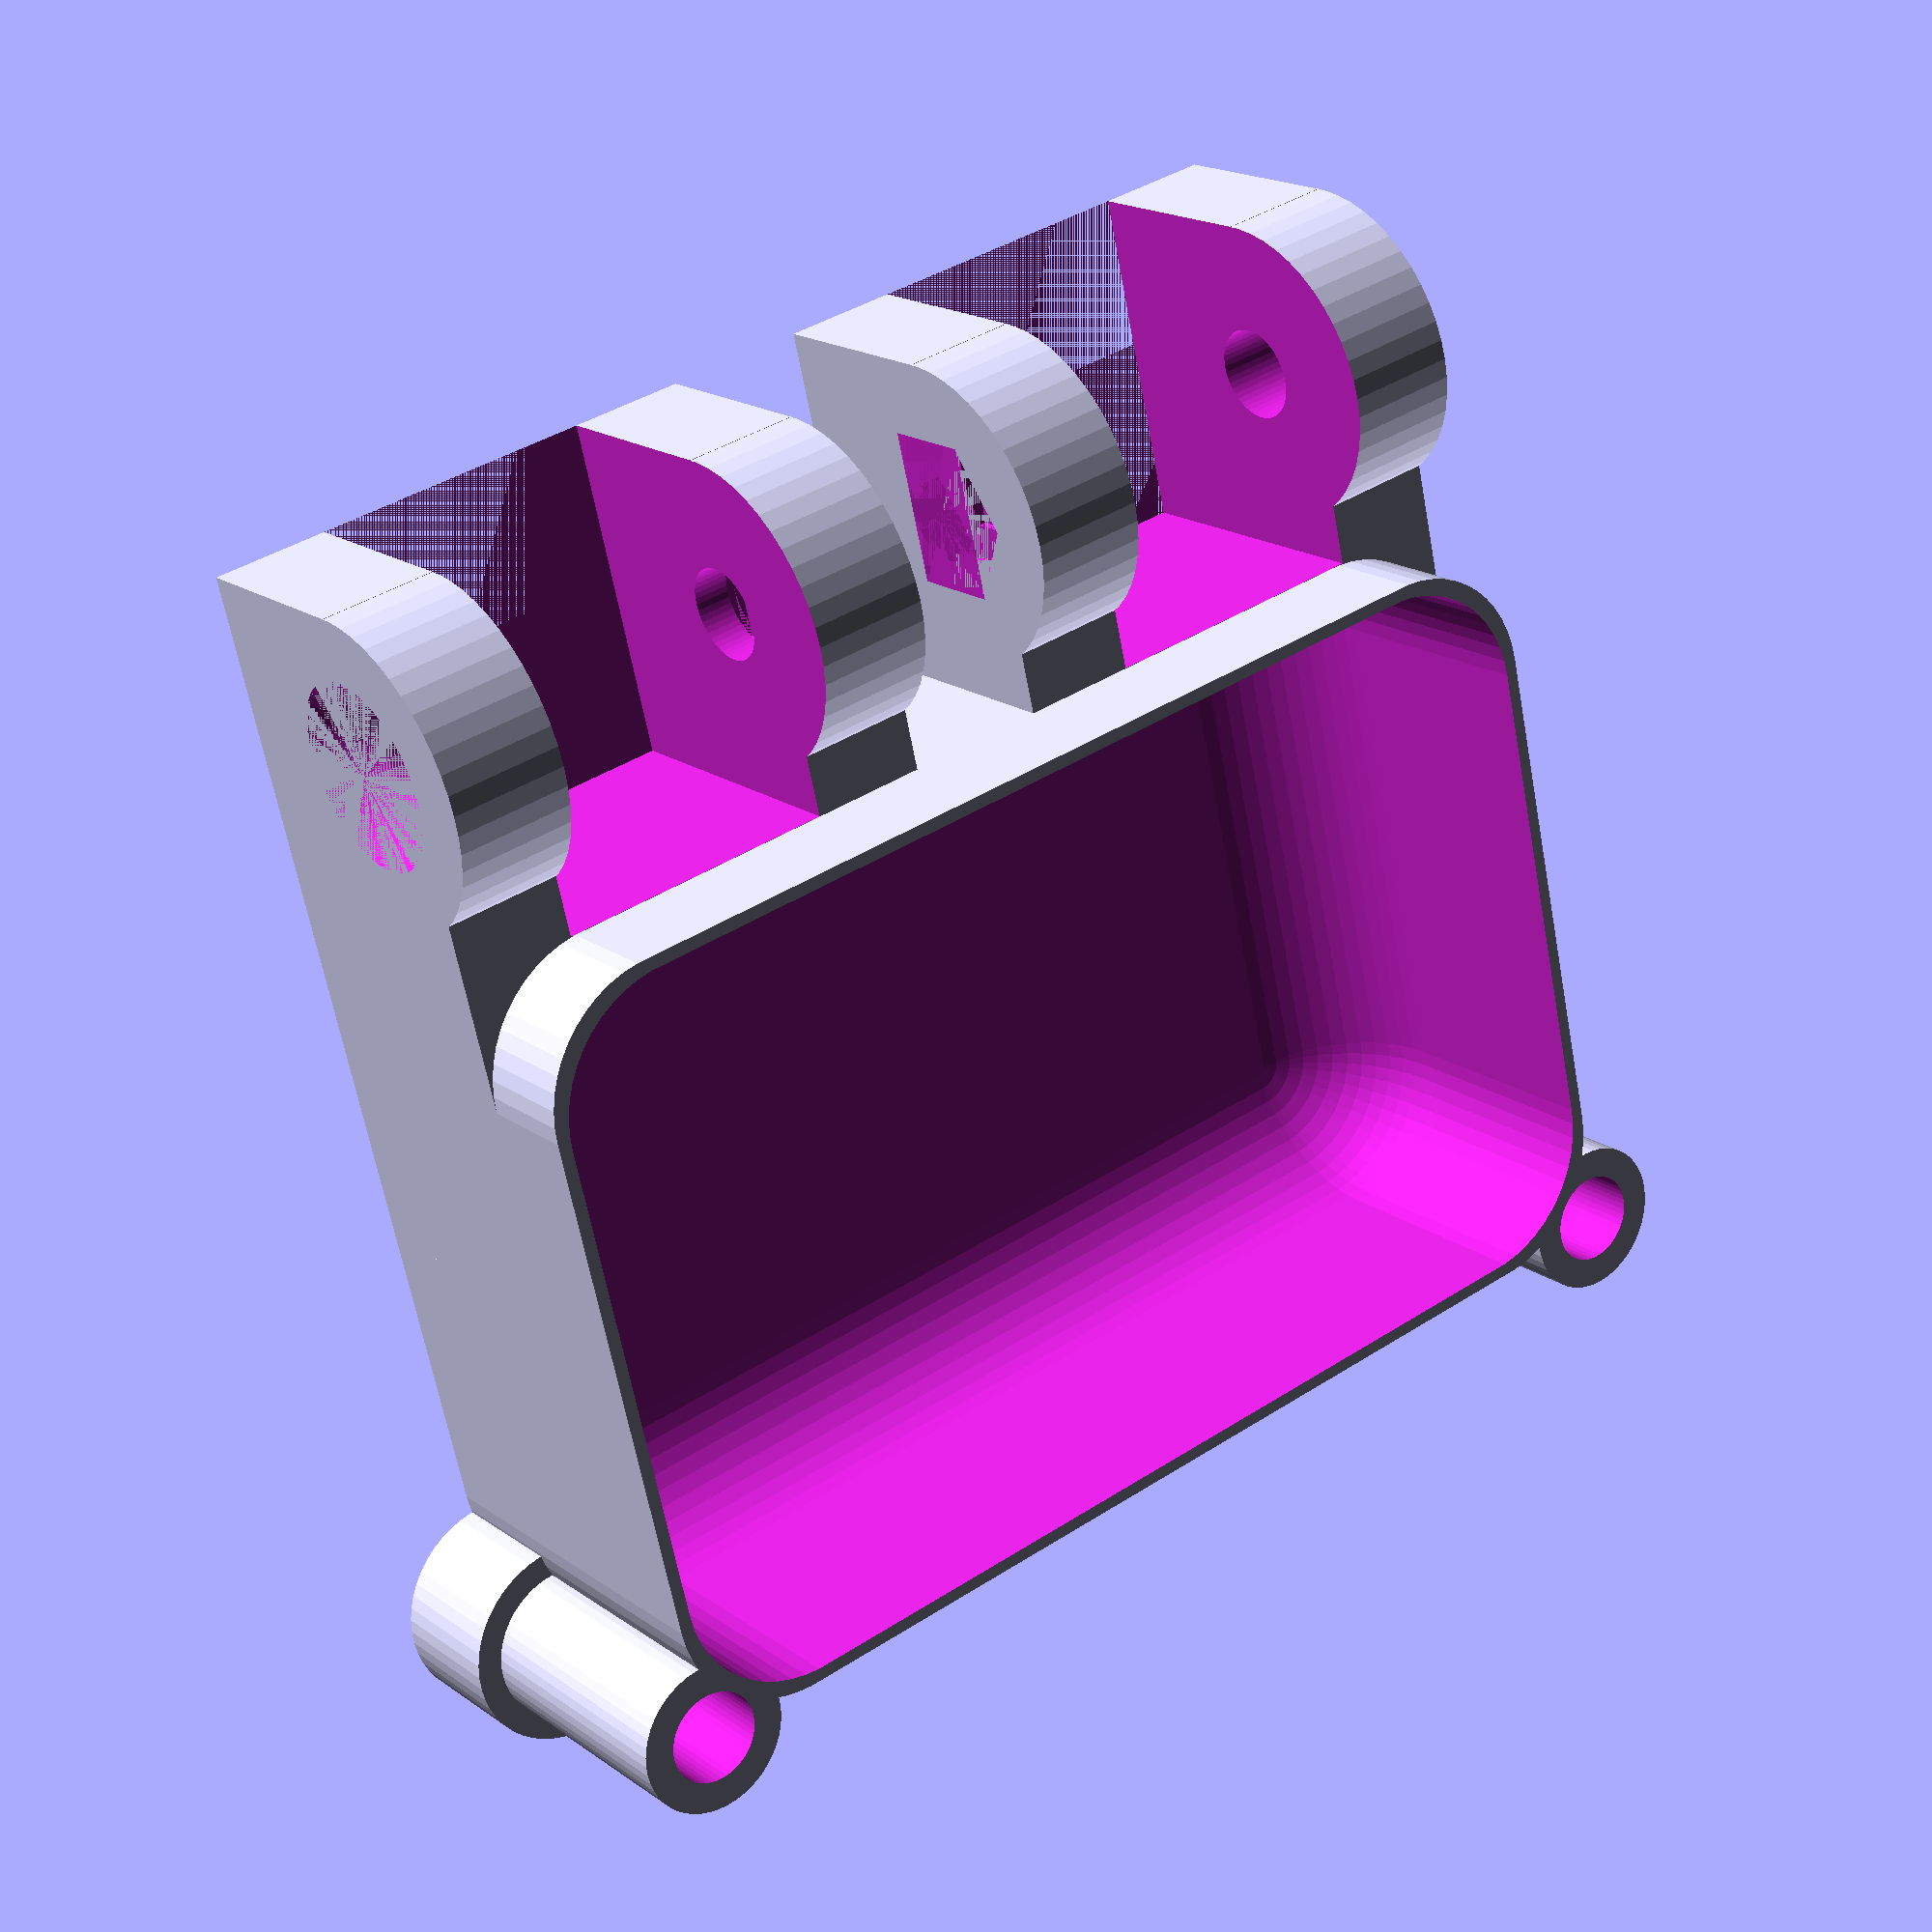
<openscad>
$fn = 50;


difference() {
	union() {
		translate(v = [0, -15.0000000000, 0]) {
			hull() {
				translate(v = [-17.7500000000, 10.2500000000, 0]) {
					cylinder(h = 15, r = 5);
				}
				translate(v = [17.7500000000, 10.2500000000, 0]) {
					cylinder(h = 15, r = 5);
				}
				translate(v = [-17.7500000000, -10.2500000000, 0]) {
					cylinder(h = 15, r = 5);
				}
				translate(v = [17.7500000000, -10.2500000000, 0]) {
					cylinder(h = 15, r = 5);
				}
			}
		}
		translate(v = [2.7500000000, 7.5000000000, 7.5000000000]) {
			rotate(a = [0, 90, 0]) {
				cylinder(h = 20, r = 6.0000000000);
			}
		}
		translate(v = [2.7500000000, -15.0000000000, 0.0000000000]) {
			cube(size = [20, 22.5000000000, 11]);
		}
		translate(v = [2.7500000000, -13.5000000000, 0.0000000000]) {
			cube(size = [20, 27, 7.5000000000]);
		}
		translate(v = [-22.7500000000, 7.5000000000, 7.5000000000]) {
			rotate(a = [0, 90, 0]) {
				cylinder(h = 20, r = 6.0000000000);
			}
		}
		translate(v = [-22.7500000000, -15.0000000000, 0.0000000000]) {
			cube(size = [20, 22.5000000000, 11]);
		}
		translate(v = [-22.7500000000, -13.5000000000, 0.0000000000]) {
			cube(size = [20, 27, 7.5000000000]);
		}
		translate(v = [22.5000000000, -30, 0.0000000000]) {
			cylinder(h = 15, r = 3.0000000000);
		}
		translate(v = [22.5000000000, -30, 0.0000000000]) {
			cylinder(h = 5, r = 4.0000000000);
		}
		translate(v = [-22.5000000000, -30, 0.0000000000]) {
			cylinder(h = 15, r = 3.0000000000);
		}
		translate(v = [-22.5000000000, -30, 0.0000000000]) {
			cylinder(h = 5, r = 4.0000000000);
		}
	}
	union() {
		translate(v = [22.7500000000, 7.5000000000, 7.5000000000]) {
			rotate(a = [0, 90, 0]) {
				difference() {
					union() {
						translate(v = [0, 0, -20.0000000000]) {
							rotate(a = [0, 0, 0]) {
								difference() {
									union() {
										translate(v = [-1.8000000000, -3.0000000000, -0.3000000000]) {
											cube(size = [3.6000000000, 6.0000000000, 0.3000000000]);
										}
										translate(v = [-1.8000000000, -1.8000000000, -0.6000000000]) {
											cube(size = [3.6000000000, 3.6000000000, 0.3000000000]);
										}
										translate(v = [-1.8000000000, -3.0000000000, 2.5000000000]) {
											cube(size = [3.6000000000, 6.0000000000, 0.3000000000]);
										}
										translate(v = [-1.8000000000, -1.8000000000, 2.8000000000]) {
											cube(size = [3.6000000000, 3.6000000000, 0.3000000000]);
										}
										linear_extrude(height = 2.5000000000) {
											polygon(points = [[3.4620000000, 0.0000000000], [1.7310000000, 2.9981799479], [-1.7310000000, 2.9981799479], [-3.4620000000, 0.0000000000], [-1.7310000000, -2.9981799479], [1.7310000000, -2.9981799479]]);
										}
										translate(v = [-1.8000000000, -3.0000000000, -0.3000000000]) {
											cube(size = [3.6000000000, 6.0000000000, 0.3000000000]);
										}
										translate(v = [-1.8000000000, -1.8000000000, -0.6000000000]) {
											cube(size = [3.6000000000, 3.6000000000, 0.3000000000]);
										}
										translate(v = [-1.8000000000, -3.0000000000, 2.5000000000]) {
											cube(size = [3.6000000000, 6.0000000000, 0.3000000000]);
										}
										translate(v = [-1.8000000000, -1.8000000000, 2.8000000000]) {
											cube(size = [3.6000000000, 3.6000000000, 0.3000000000]);
										}
										translate(v = [-1.8000000000, -3.0000000000, -0.3000000000]) {
											cube(size = [3.6000000000, 6.0000000000, 0.3000000000]);
										}
										translate(v = [-1.8000000000, -1.8000000000, -0.6000000000]) {
											cube(size = [3.6000000000, 3.6000000000, 0.3000000000]);
										}
										translate(v = [-1.8000000000, -3.0000000000, 2.5000000000]) {
											cube(size = [3.6000000000, 6.0000000000, 0.3000000000]);
										}
										translate(v = [-1.8000000000, -1.8000000000, 2.8000000000]) {
											cube(size = [3.6000000000, 3.6000000000, 0.3000000000]);
										}
									}
									union();
								}
							}
						}
						translate(v = [0, 0, -20.0000000000]) {
							rotate(a = [0, 0, 0]) {
								difference() {
									union() {
										translate(v = [-1.8000000000, -3.0000000000, -0.3000000000]) {
											cube(size = [3.6000000000, 6.0000000000, 0.3000000000]);
										}
										translate(v = [-1.8000000000, -1.8000000000, -0.6000000000]) {
											cube(size = [3.6000000000, 3.6000000000, 0.3000000000]);
										}
										translate(v = [-1.8000000000, -3.0000000000, 2.5000000000]) {
											cube(size = [3.6000000000, 6.0000000000, 0.3000000000]);
										}
										translate(v = [-1.8000000000, -1.8000000000, 2.8000000000]) {
											cube(size = [3.6000000000, 3.6000000000, 0.3000000000]);
										}
										linear_extrude(height = 2.5000000000) {
											polygon(points = [[3.4620000000, 0.0000000000], [1.7310000000, 2.9981799479], [-1.7310000000, 2.9981799479], [-3.4620000000, 0.0000000000], [-1.7310000000, -2.9981799479], [1.7310000000, -2.9981799479]]);
										}
										translate(v = [-1.8000000000, -3.0000000000, -0.3000000000]) {
											cube(size = [3.6000000000, 6.0000000000, 0.3000000000]);
										}
										translate(v = [-1.8000000000, -1.8000000000, -0.6000000000]) {
											cube(size = [3.6000000000, 3.6000000000, 0.3000000000]);
										}
										translate(v = [-1.8000000000, -3.0000000000, 2.5000000000]) {
											cube(size = [3.6000000000, 6.0000000000, 0.3000000000]);
										}
										translate(v = [-1.8000000000, -1.8000000000, 2.8000000000]) {
											cube(size = [3.6000000000, 3.6000000000, 0.3000000000]);
										}
										translate(v = [-1.8000000000, -3.0000000000, -0.3000000000]) {
											cube(size = [3.6000000000, 6.0000000000, 0.3000000000]);
										}
										translate(v = [-1.8000000000, -1.8000000000, -0.6000000000]) {
											cube(size = [3.6000000000, 3.6000000000, 0.3000000000]);
										}
										translate(v = [-1.8000000000, -3.0000000000, 2.5000000000]) {
											cube(size = [3.6000000000, 6.0000000000, 0.3000000000]);
										}
										translate(v = [-1.8000000000, -1.8000000000, 2.8000000000]) {
											cube(size = [3.6000000000, 3.6000000000, 0.3000000000]);
										}
									}
									union();
								}
							}
						}
						translate(v = [0, 0, -20.0000000000]) {
							rotate(a = [0, 0, 0]) {
								difference() {
									union() {
										translate(v = [-1.8000000000, -3.0000000000, -0.3000000000]) {
											cube(size = [3.6000000000, 6.0000000000, 0.3000000000]);
										}
										translate(v = [-1.8000000000, -1.8000000000, -0.6000000000]) {
											cube(size = [3.6000000000, 3.6000000000, 0.3000000000]);
										}
										translate(v = [-1.8000000000, -3.0000000000, 2.5000000000]) {
											cube(size = [3.6000000000, 6.0000000000, 0.3000000000]);
										}
										translate(v = [-1.8000000000, -1.8000000000, 2.8000000000]) {
											cube(size = [3.6000000000, 3.6000000000, 0.3000000000]);
										}
										linear_extrude(height = 2.5000000000) {
											polygon(points = [[3.4620000000, 0.0000000000], [1.7310000000, 2.9981799479], [-1.7310000000, 2.9981799479], [-3.4620000000, 0.0000000000], [-1.7310000000, -2.9981799479], [1.7310000000, -2.9981799479]]);
										}
										translate(v = [-1.8000000000, -3.0000000000, -0.3000000000]) {
											cube(size = [3.6000000000, 6.0000000000, 0.3000000000]);
										}
										translate(v = [-1.8000000000, -1.8000000000, -0.6000000000]) {
											cube(size = [3.6000000000, 3.6000000000, 0.3000000000]);
										}
										translate(v = [-1.8000000000, -3.0000000000, 2.5000000000]) {
											cube(size = [3.6000000000, 6.0000000000, 0.3000000000]);
										}
										translate(v = [-1.8000000000, -1.8000000000, 2.8000000000]) {
											cube(size = [3.6000000000, 3.6000000000, 0.3000000000]);
										}
										translate(v = [-1.8000000000, -3.0000000000, -0.3000000000]) {
											cube(size = [3.6000000000, 6.0000000000, 0.3000000000]);
										}
										translate(v = [-1.8000000000, -1.8000000000, -0.6000000000]) {
											cube(size = [3.6000000000, 3.6000000000, 0.3000000000]);
										}
										translate(v = [-1.8000000000, -3.0000000000, 2.5000000000]) {
											cube(size = [3.6000000000, 6.0000000000, 0.3000000000]);
										}
										translate(v = [-1.8000000000, -1.8000000000, 2.8000000000]) {
											cube(size = [3.6000000000, 3.6000000000, 0.3000000000]);
										}
									}
									union();
								}
							}
						}
						translate(v = [0, 0, -20.0000000000]) {
							cylinder(h = 20, r = 1.5000000000);
						}
						translate(v = [0, 0, -1.9000000000]) {
							cylinder(h = 1.9000000000, r1 = 1.8000000000, r2 = 3.6000000000);
						}
						translate(v = [0, 0, -20.0000000000]) {
							cylinder(h = 20, r = 1.8000000000);
						}
						translate(v = [0, 0, -20.0000000000]) {
							cylinder(h = 20, r = 1.5000000000);
						}
					}
					union();
				}
			}
		}
		translate(v = [-22.7500000000, 7.5000000000, 7.5000000000]) {
			rotate(a = [0, 270, 0]) {
				difference() {
					union() {
						translate(v = [0, 0, -20.0000000000]) {
							rotate(a = [0, 0, 0]) {
								difference() {
									union() {
										translate(v = [-1.8000000000, -3.0000000000, -0.3000000000]) {
											cube(size = [3.6000000000, 6.0000000000, 0.3000000000]);
										}
										translate(v = [-1.8000000000, -1.8000000000, -0.6000000000]) {
											cube(size = [3.6000000000, 3.6000000000, 0.3000000000]);
										}
										translate(v = [-1.8000000000, -3.0000000000, 2.5000000000]) {
											cube(size = [3.6000000000, 6.0000000000, 0.3000000000]);
										}
										translate(v = [-1.8000000000, -1.8000000000, 2.8000000000]) {
											cube(size = [3.6000000000, 3.6000000000, 0.3000000000]);
										}
										linear_extrude(height = 2.5000000000) {
											polygon(points = [[3.4620000000, 0.0000000000], [1.7310000000, 2.9981799479], [-1.7310000000, 2.9981799479], [-3.4620000000, 0.0000000000], [-1.7310000000, -2.9981799479], [1.7310000000, -2.9981799479]]);
										}
										translate(v = [-1.8000000000, -3.0000000000, -0.3000000000]) {
											cube(size = [3.6000000000, 6.0000000000, 0.3000000000]);
										}
										translate(v = [-1.8000000000, -1.8000000000, -0.6000000000]) {
											cube(size = [3.6000000000, 3.6000000000, 0.3000000000]);
										}
										translate(v = [-1.8000000000, -3.0000000000, 2.5000000000]) {
											cube(size = [3.6000000000, 6.0000000000, 0.3000000000]);
										}
										translate(v = [-1.8000000000, -1.8000000000, 2.8000000000]) {
											cube(size = [3.6000000000, 3.6000000000, 0.3000000000]);
										}
										translate(v = [-1.8000000000, -3.0000000000, -0.3000000000]) {
											cube(size = [3.6000000000, 6.0000000000, 0.3000000000]);
										}
										translate(v = [-1.8000000000, -1.8000000000, -0.6000000000]) {
											cube(size = [3.6000000000, 3.6000000000, 0.3000000000]);
										}
										translate(v = [-1.8000000000, -3.0000000000, 2.5000000000]) {
											cube(size = [3.6000000000, 6.0000000000, 0.3000000000]);
										}
										translate(v = [-1.8000000000, -1.8000000000, 2.8000000000]) {
											cube(size = [3.6000000000, 3.6000000000, 0.3000000000]);
										}
									}
									union();
								}
							}
						}
						translate(v = [0, 0, -20.0000000000]) {
							rotate(a = [0, 0, 0]) {
								difference() {
									union() {
										translate(v = [-1.8000000000, -3.0000000000, -0.3000000000]) {
											cube(size = [3.6000000000, 6.0000000000, 0.3000000000]);
										}
										translate(v = [-1.8000000000, -1.8000000000, -0.6000000000]) {
											cube(size = [3.6000000000, 3.6000000000, 0.3000000000]);
										}
										translate(v = [-1.8000000000, -3.0000000000, 2.5000000000]) {
											cube(size = [3.6000000000, 6.0000000000, 0.3000000000]);
										}
										translate(v = [-1.8000000000, -1.8000000000, 2.8000000000]) {
											cube(size = [3.6000000000, 3.6000000000, 0.3000000000]);
										}
										linear_extrude(height = 2.5000000000) {
											polygon(points = [[3.4620000000, 0.0000000000], [1.7310000000, 2.9981799479], [-1.7310000000, 2.9981799479], [-3.4620000000, 0.0000000000], [-1.7310000000, -2.9981799479], [1.7310000000, -2.9981799479]]);
										}
										translate(v = [-1.8000000000, -3.0000000000, -0.3000000000]) {
											cube(size = [3.6000000000, 6.0000000000, 0.3000000000]);
										}
										translate(v = [-1.8000000000, -1.8000000000, -0.6000000000]) {
											cube(size = [3.6000000000, 3.6000000000, 0.3000000000]);
										}
										translate(v = [-1.8000000000, -3.0000000000, 2.5000000000]) {
											cube(size = [3.6000000000, 6.0000000000, 0.3000000000]);
										}
										translate(v = [-1.8000000000, -1.8000000000, 2.8000000000]) {
											cube(size = [3.6000000000, 3.6000000000, 0.3000000000]);
										}
										translate(v = [-1.8000000000, -3.0000000000, -0.3000000000]) {
											cube(size = [3.6000000000, 6.0000000000, 0.3000000000]);
										}
										translate(v = [-1.8000000000, -1.8000000000, -0.6000000000]) {
											cube(size = [3.6000000000, 3.6000000000, 0.3000000000]);
										}
										translate(v = [-1.8000000000, -3.0000000000, 2.5000000000]) {
											cube(size = [3.6000000000, 6.0000000000, 0.3000000000]);
										}
										translate(v = [-1.8000000000, -1.8000000000, 2.8000000000]) {
											cube(size = [3.6000000000, 3.6000000000, 0.3000000000]);
										}
									}
									union();
								}
							}
						}
						translate(v = [0, 0, -20.0000000000]) {
							rotate(a = [0, 0, 0]) {
								difference() {
									union() {
										translate(v = [-1.8000000000, -3.0000000000, -0.3000000000]) {
											cube(size = [3.6000000000, 6.0000000000, 0.3000000000]);
										}
										translate(v = [-1.8000000000, -1.8000000000, -0.6000000000]) {
											cube(size = [3.6000000000, 3.6000000000, 0.3000000000]);
										}
										translate(v = [-1.8000000000, -3.0000000000, 2.5000000000]) {
											cube(size = [3.6000000000, 6.0000000000, 0.3000000000]);
										}
										translate(v = [-1.8000000000, -1.8000000000, 2.8000000000]) {
											cube(size = [3.6000000000, 3.6000000000, 0.3000000000]);
										}
										linear_extrude(height = 2.5000000000) {
											polygon(points = [[3.4620000000, 0.0000000000], [1.7310000000, 2.9981799479], [-1.7310000000, 2.9981799479], [-3.4620000000, 0.0000000000], [-1.7310000000, -2.9981799479], [1.7310000000, -2.9981799479]]);
										}
										translate(v = [-1.8000000000, -3.0000000000, -0.3000000000]) {
											cube(size = [3.6000000000, 6.0000000000, 0.3000000000]);
										}
										translate(v = [-1.8000000000, -1.8000000000, -0.6000000000]) {
											cube(size = [3.6000000000, 3.6000000000, 0.3000000000]);
										}
										translate(v = [-1.8000000000, -3.0000000000, 2.5000000000]) {
											cube(size = [3.6000000000, 6.0000000000, 0.3000000000]);
										}
										translate(v = [-1.8000000000, -1.8000000000, 2.8000000000]) {
											cube(size = [3.6000000000, 3.6000000000, 0.3000000000]);
										}
										translate(v = [-1.8000000000, -3.0000000000, -0.3000000000]) {
											cube(size = [3.6000000000, 6.0000000000, 0.3000000000]);
										}
										translate(v = [-1.8000000000, -1.8000000000, -0.6000000000]) {
											cube(size = [3.6000000000, 3.6000000000, 0.3000000000]);
										}
										translate(v = [-1.8000000000, -3.0000000000, 2.5000000000]) {
											cube(size = [3.6000000000, 6.0000000000, 0.3000000000]);
										}
										translate(v = [-1.8000000000, -1.8000000000, 2.8000000000]) {
											cube(size = [3.6000000000, 3.6000000000, 0.3000000000]);
										}
									}
									union();
								}
							}
						}
						translate(v = [0, 0, -20.0000000000]) {
							cylinder(h = 20, r = 1.5000000000);
						}
						translate(v = [0, 0, -1.9000000000]) {
							cylinder(h = 1.9000000000, r1 = 1.8000000000, r2 = 3.6000000000);
						}
						translate(v = [0, 0, -20.0000000000]) {
							cylinder(h = 20, r = 1.8000000000);
						}
						translate(v = [0, 0, -20.0000000000]) {
							cylinder(h = 20, r = 1.5000000000);
						}
					}
					union();
				}
			}
		}
		translate(v = [22.5000000000, -30, 0]) {
			rotate(a = [0, 0, 0]) {
				difference() {
					union() {
						#translate(v = [-1.8000000000, -3.0000000000, -0.3000000000]) {
							cube(size = [3.6000000000, 6.0000000000, 0.3000000000]);
						}
						#translate(v = [-1.8000000000, -1.8000000000, -0.6000000000]) {
							cube(size = [3.6000000000, 3.6000000000, 0.3000000000]);
						}
						#translate(v = [-1.8000000000, -3.0000000000, 2.5000000000]) {
							cube(size = [3.6000000000, 6.0000000000, 0.3000000000]);
						}
						#translate(v = [-1.8000000000, -1.8000000000, 2.8000000000]) {
							cube(size = [3.6000000000, 3.6000000000, 0.3000000000]);
						}
						#linear_extrude(height = 2.5000000000) {
							polygon(points = [[3.4620000000, 0.0000000000], [1.7310000000, 2.9981799479], [-1.7310000000, 2.9981799479], [-3.4620000000, 0.0000000000], [-1.7310000000, -2.9981799479], [1.7310000000, -2.9981799479]]);
						}
						#translate(v = [-1.8000000000, -3.0000000000, -0.3000000000]) {
							cube(size = [3.6000000000, 6.0000000000, 0.3000000000]);
						}
						#translate(v = [-1.8000000000, -1.8000000000, -0.6000000000]) {
							cube(size = [3.6000000000, 3.6000000000, 0.3000000000]);
						}
						#translate(v = [-1.8000000000, -3.0000000000, 2.5000000000]) {
							cube(size = [3.6000000000, 6.0000000000, 0.3000000000]);
						}
						#translate(v = [-1.8000000000, -1.8000000000, 2.8000000000]) {
							cube(size = [3.6000000000, 3.6000000000, 0.3000000000]);
						}
						#translate(v = [-1.8000000000, -3.0000000000, -0.3000000000]) {
							cube(size = [3.6000000000, 6.0000000000, 0.3000000000]);
						}
						#translate(v = [-1.8000000000, -1.8000000000, -0.6000000000]) {
							cube(size = [3.6000000000, 3.6000000000, 0.3000000000]);
						}
						#translate(v = [-1.8000000000, -3.0000000000, 2.5000000000]) {
							cube(size = [3.6000000000, 6.0000000000, 0.3000000000]);
						}
						#translate(v = [-1.8000000000, -1.8000000000, 2.8000000000]) {
							cube(size = [3.6000000000, 3.6000000000, 0.3000000000]);
						}
					}
					union();
				}
			}
		}
		translate(v = [-22.5000000000, -30, 0]) {
			rotate(a = [0, 0, 0]) {
				difference() {
					union() {
						#translate(v = [-1.8000000000, -3.0000000000, -0.3000000000]) {
							cube(size = [3.6000000000, 6.0000000000, 0.3000000000]);
						}
						#translate(v = [-1.8000000000, -1.8000000000, -0.6000000000]) {
							cube(size = [3.6000000000, 3.6000000000, 0.3000000000]);
						}
						#translate(v = [-1.8000000000, -3.0000000000, 2.5000000000]) {
							cube(size = [3.6000000000, 6.0000000000, 0.3000000000]);
						}
						#translate(v = [-1.8000000000, -1.8000000000, 2.8000000000]) {
							cube(size = [3.6000000000, 3.6000000000, 0.3000000000]);
						}
						#linear_extrude(height = 2.5000000000) {
							polygon(points = [[3.4620000000, 0.0000000000], [1.7310000000, 2.9981799479], [-1.7310000000, 2.9981799479], [-3.4620000000, 0.0000000000], [-1.7310000000, -2.9981799479], [1.7310000000, -2.9981799479]]);
						}
						#translate(v = [-1.8000000000, -3.0000000000, -0.3000000000]) {
							cube(size = [3.6000000000, 6.0000000000, 0.3000000000]);
						}
						#translate(v = [-1.8000000000, -1.8000000000, -0.6000000000]) {
							cube(size = [3.6000000000, 3.6000000000, 0.3000000000]);
						}
						#translate(v = [-1.8000000000, -3.0000000000, 2.5000000000]) {
							cube(size = [3.6000000000, 6.0000000000, 0.3000000000]);
						}
						#translate(v = [-1.8000000000, -1.8000000000, 2.8000000000]) {
							cube(size = [3.6000000000, 3.6000000000, 0.3000000000]);
						}
						#translate(v = [-1.8000000000, -3.0000000000, -0.3000000000]) {
							cube(size = [3.6000000000, 6.0000000000, 0.3000000000]);
						}
						#translate(v = [-1.8000000000, -1.8000000000, -0.6000000000]) {
							cube(size = [3.6000000000, 3.6000000000, 0.3000000000]);
						}
						#translate(v = [-1.8000000000, -3.0000000000, 2.5000000000]) {
							cube(size = [3.6000000000, 6.0000000000, 0.3000000000]);
						}
						#translate(v = [-1.8000000000, -1.8000000000, 2.8000000000]) {
							cube(size = [3.6000000000, 3.6000000000, 0.3000000000]);
						}
					}
					union();
				}
			}
		}
		translate(v = [0.0000000000, -15.0000000000, 1]) {
			hull() {
				union() {
					translate(v = [-17.2500000000, 9.7500000000, 5]) {
						cylinder(h = 20, r = 5);
					}
					translate(v = [-17.2500000000, 9.7500000000, 5]) {
						sphere(r = 5);
					}
					translate(v = [-17.2500000000, 9.7500000000, 25]) {
						sphere(r = 5);
					}
				}
				union() {
					translate(v = [17.2500000000, 9.7500000000, 5]) {
						cylinder(h = 20, r = 5);
					}
					translate(v = [17.2500000000, 9.7500000000, 5]) {
						sphere(r = 5);
					}
					translate(v = [17.2500000000, 9.7500000000, 25]) {
						sphere(r = 5);
					}
				}
				union() {
					translate(v = [-17.2500000000, -9.7500000000, 5]) {
						cylinder(h = 20, r = 5);
					}
					translate(v = [-17.2500000000, -9.7500000000, 5]) {
						sphere(r = 5);
					}
					translate(v = [-17.2500000000, -9.7500000000, 25]) {
						sphere(r = 5);
					}
				}
				union() {
					translate(v = [17.2500000000, -9.7500000000, 5]) {
						cylinder(h = 20, r = 5);
					}
					translate(v = [17.2500000000, -9.7500000000, 5]) {
						sphere(r = 5);
					}
					translate(v = [17.2500000000, -9.7500000000, 25]) {
						sphere(r = 5);
					}
				}
			}
		}
		translate(v = [7.2500000000, 0.2500000000, 0.0000000000]) {
			cube(size = [11, 17.5000000000, 15]);
		}
		translate(v = [-18.2500000000, 0.2500000000, 0.0000000000]) {
			cube(size = [11, 17.5000000000, 15]);
		}
		translate(v = [22.5000000000, -30, -100.0000000000]) {
			cylinder(h = 200, r = 1.8000000000);
		}
		translate(v = [-22.5000000000, -30, -100.0000000000]) {
			cylinder(h = 200, r = 1.8000000000);
		}
	}
}
</openscad>
<views>
elev=161.8 azim=166.8 roll=216.8 proj=p view=solid
</views>
